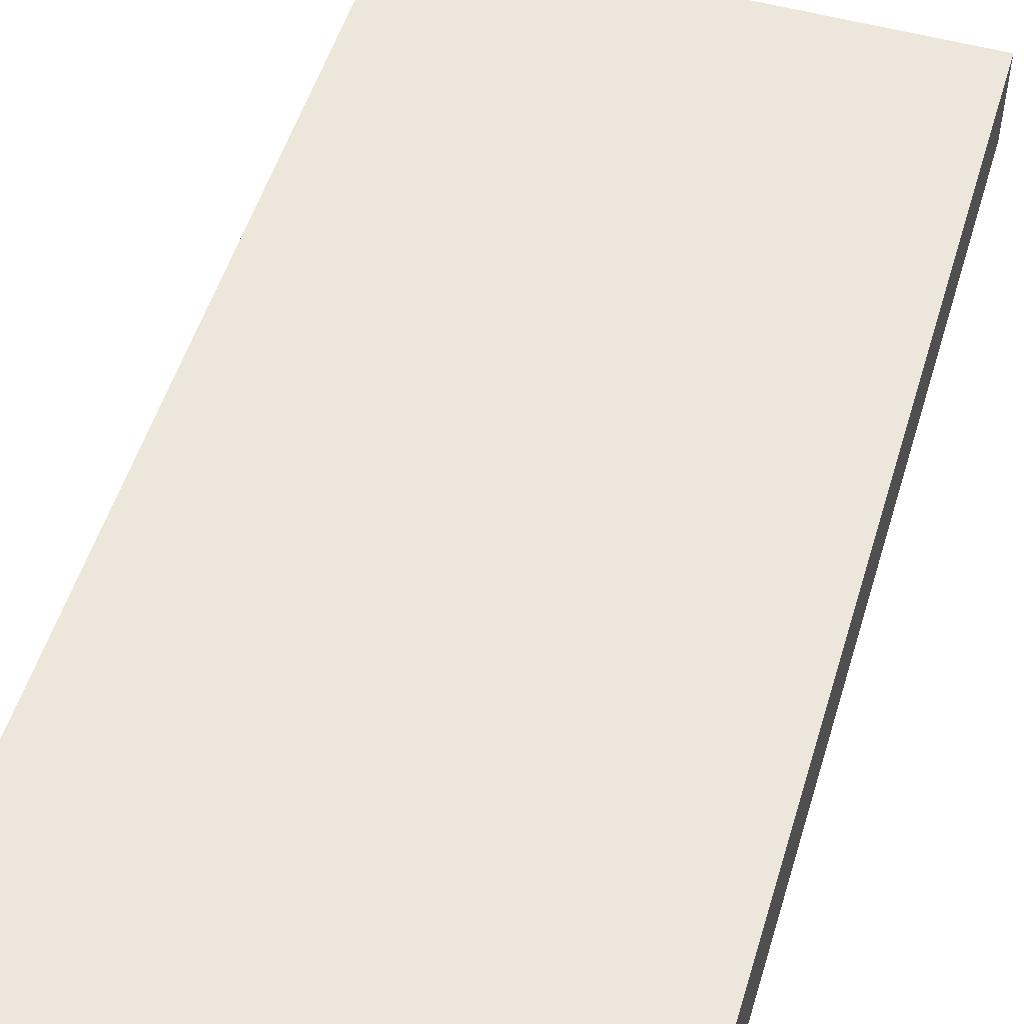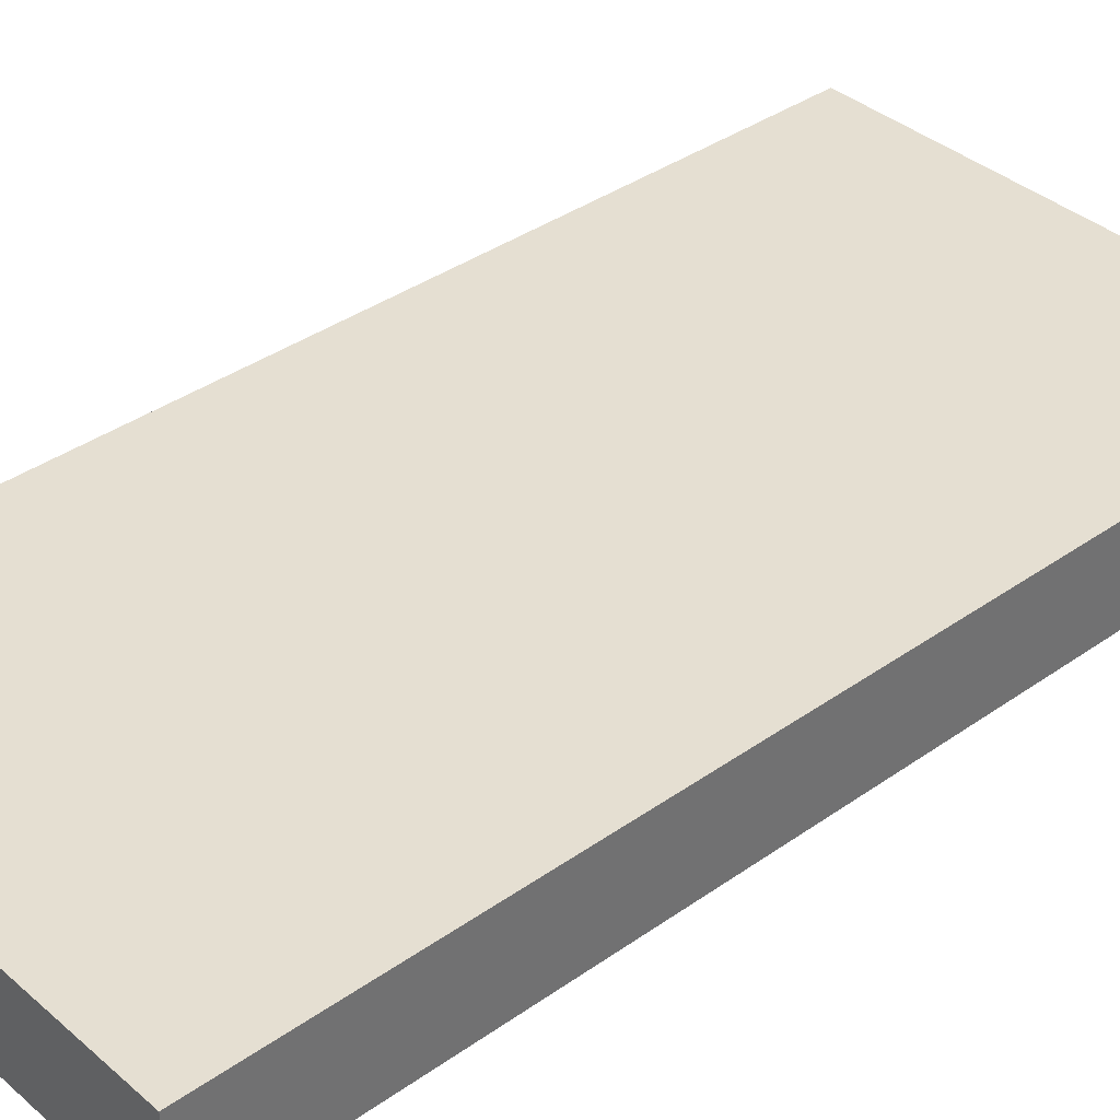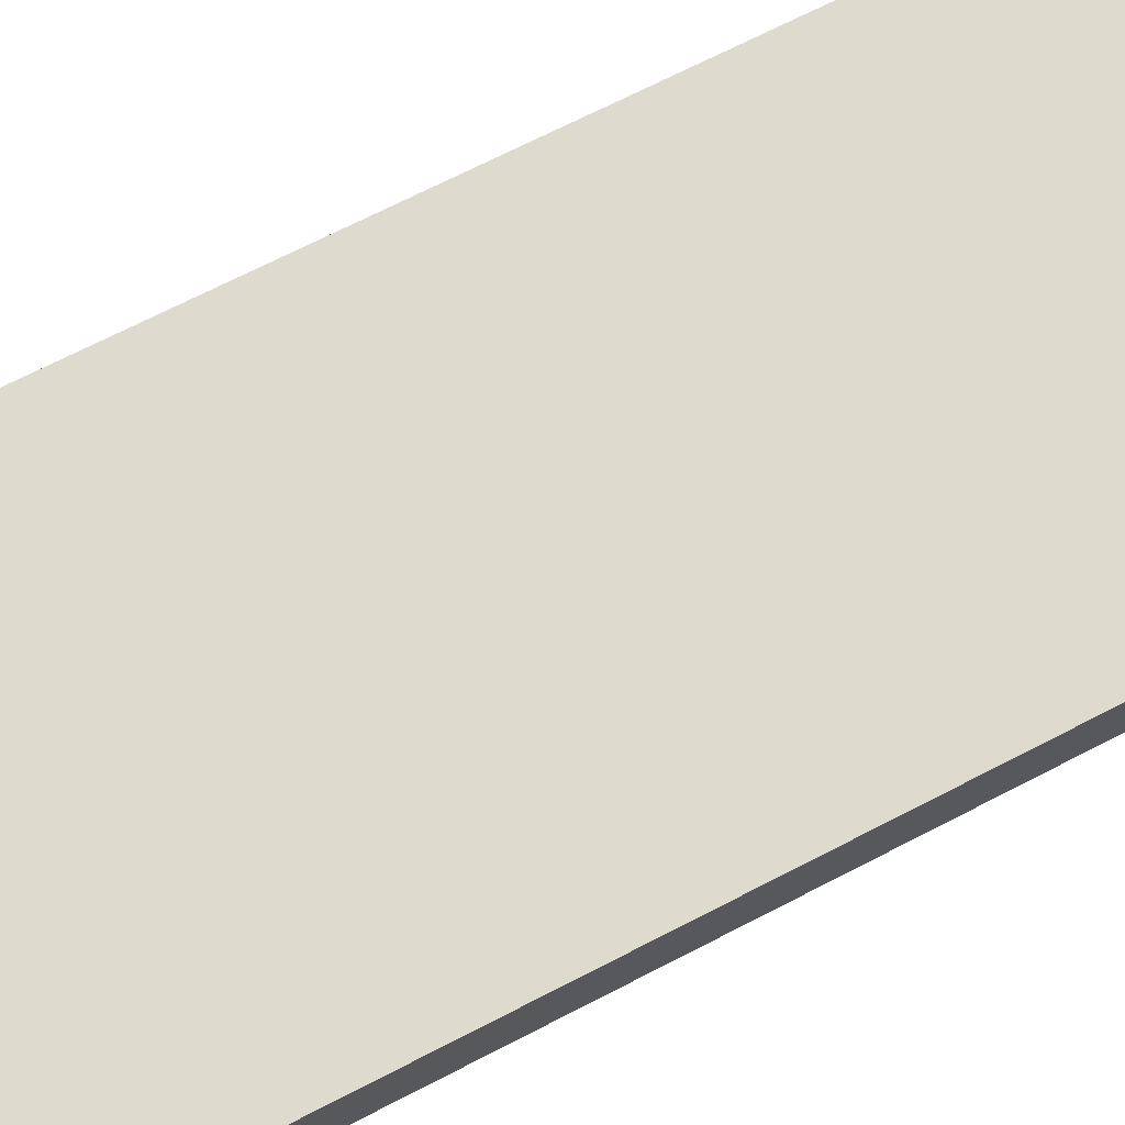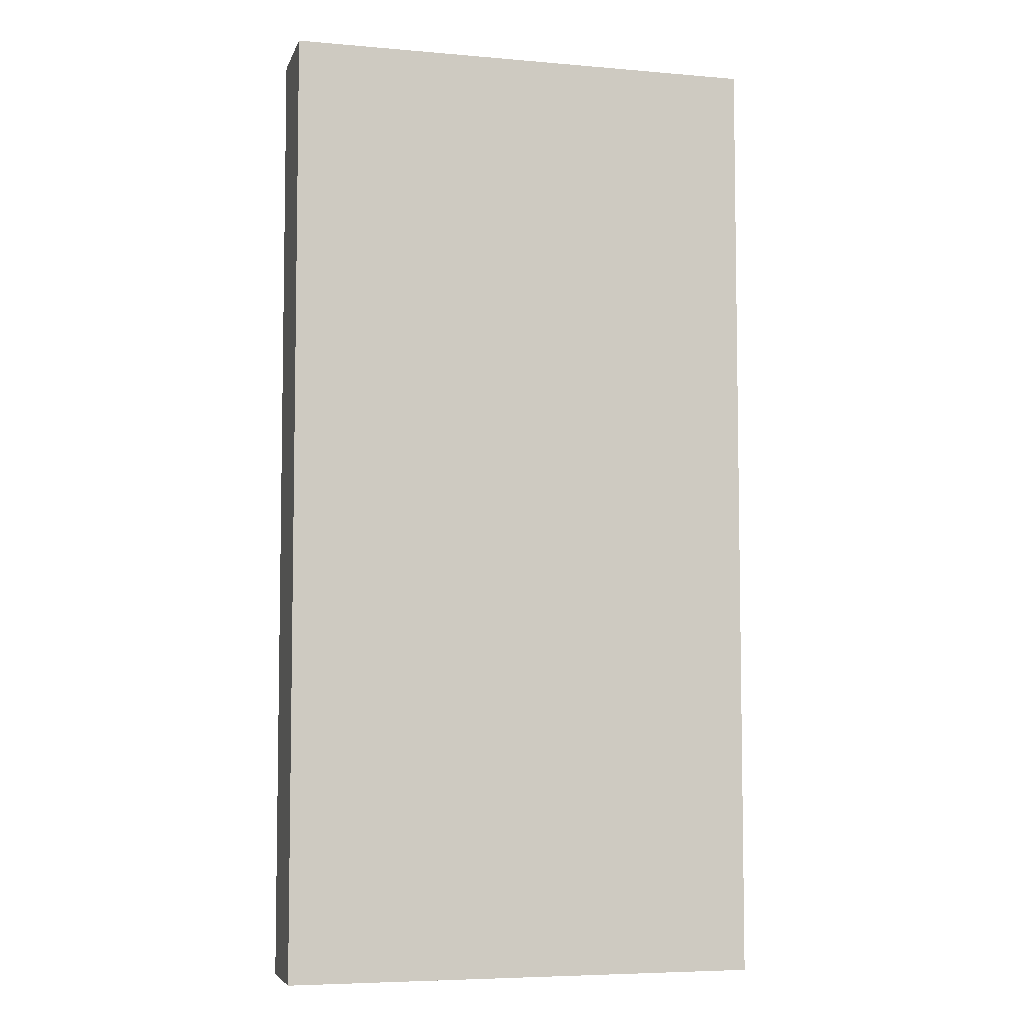
<metadata>
{"format":"obj","ext":"obj","renderer":"f3d","projection":"perspective","resolution":1024,"background":"white","views":[{"elev":51.9,"azim":16.6,"up":"+Z"},{"elev":37.3,"azim":-132.2,"up":"+Z"},{"elev":71.3,"azim":-117.1,"up":"+Z"},{"elev":-6.0,"azim":-14.8,"up":"+Y"}]}
</metadata>
<code>
o wall_flat
v -3.111 0.3889 0.3889
v -3.111 0 -0.7778
v -3.111 -0 0.3889
v -3.111 0.3889 -0.7778
v -3.111 1.556 0.3889
v -3.111 1.556 -0.7778
v -3.111 2.333 0.3889
v -3.111 2.333 -0.7778
v -3.111 2.722 0.3889
v -3.111 2.722 -0.7778
v -3.111 3.889 0.3889
v -3.111 3.889 -0.7778
v -3.111 4.278 0.3889
v -3.111 4.278 -0.7778
v -3.111 6.611 0.3889
v -3.111 6.611 -0.7778
v -3.111 7.778 0.3889
v -3.111 7.778 -0.7778
v -3.111 8.167 0.3889
v -3.111 8.167 -0.7778
v -3.111 8.556 0.3889
v -3.111 8.556 -0.7778
v -3.111 9.333 0.3889
v -3.111 9.333 -0.7778
v -3.111 10.11 0.3889
v -3.111 10.11 -0.7778
v -3.111 10.5 0.3889
v -3.111 10.5 -0.7778
v -3.111 11.67 0.3889
v -3.111 11.67 -0.7778
v -3.111 12.06 0.3889
v -3.111 12.06 -0.7778
v -3.111 12.44 0.3889
v -3.111 12.44 -0.7778
v 3.111 -0 0.3889
v 3.111 0 -0.7778
v 3.111 2.722 0.3889
v 3.111 2.722 -0.7778
v 3.111 3.889 0.3889
v 3.111 3.889 -0.7778
v 3.111 4.278 0.3889
v 3.111 4.278 -0.7778
v 3.111 4.667 0.3889
v 3.111 4.667 -0.7778
v 3.111 5.833 0.3889
v 3.111 5.833 -0.7778
v 3.111 6.222 0.3889
v 3.111 6.222 -0.7778
v 3.111 6.611 0.3889
v 3.111 6.611 -0.7778
v 3.111 7.778 0.3889
v 3.111 7.778 -0.7778
v 3.111 8.167 0.3889
v 3.111 8.167 -0.7778
v 3.111 10.5 0.3889
v 3.111 10.5 -0.7778
v 3.111 11.67 0.3889
v 3.111 11.67 -0.7778
v 3.111 12.06 0.3889
v 3.111 12.06 -0.7778
v 3.111 12.44 0.3889
v 3.111 12.44 -0.7778
v -2.722 1.556 0.3889
v -3.111 1.556 0.3889
v -3.111 0.3889 0.3889
v -3.111 2.333 0.3889
v -2.722 1.944 0.3889
v -2.722 4.667 0.3889
v -3.111 6.611 0.3889
v -3.111 4.278 0.3889
v -2.722 5.445 0.3889
v -2.722 6.222 0.3889
v -2.722 9.333 0.3889
v -3.111 9.333 0.3889
v -3.111 8.556 0.3889
v -3.111 10.11 0.3889
v -2.722 9.722 0.3889
v -2.333 5.445 0.3889
v -2.333 5.833 0.3889
v -1.944 2.722 0.3889
v -3.111 2.722 0.3889
v -3.111 3.889 0.3889
v -1.944 3.889 0.3889
v -1.944 4.278 0.3889
v -1.944 10.5 0.3889
v -3.111 10.5 0.3889
v -3.111 11.67 0.3889
v -1.944 11.67 0.3889
v -3.111 12.06 0.3889
v -1.944 12.06 0.3889
v -3.111 12.44 0.3889
v -1.556 2.722 0.3889
v -1.556 3.5 0.3889
v -1.556 4.278 0.3889
v -1.556 6.611 0.3889
v -3.111 7.778 0.3889
v -1.556 7.778 0.3889
v -3.111 8.167 0.3889
v -1.556 8.167 0.3889
v -1.556 10.5 0.3889
v -1.556 11.28 0.3889
v -1.556 12.06 0.3889
v -1.167 3.5 0.3889
v -1.167 3.889 0.3889
v -1.167 6.611 0.3889
v -1.167 7.389 0.3889
v -1.167 8.167 0.3889
v -1.167 11.28 0.3889
v -1.167 11.67 0.3889
v -0.7778 7.389 0.3889
v -0.7778 7.778 0.3889
v -0.3889 0.3889 0.3889
v -3.111 -0 0.3889
v -0.3889 1.944 0.3889
v -0.3889 2.333 0.3889
v -0.3889 8.556 0.3889
v -0.3889 9.722 0.3889
v -0.3889 10.11 0.3889
v -0 0.3889 0.3889
v -0 1.556 0.3889
v -0 2.333 0.3889
v -0 4.667 0.3889
v -0 5.833 0.3889
v -0 6.222 0.3889
v -0 8.556 0.3889
v -0 9.333 0.3889
v -0 10.11 0.3889
v 0.3889 1.556 0.3889
v 0.3889 1.944 0.3889
v 0.3889 4.667 0.3889
v 0.3889 5.445 0.3889
v 0.3889 6.222 0.3889
v 0.3889 9.333 0.3889
v 0.3889 9.722 0.3889
v 0.7778 5.445 0.3889
v 0.7778 5.833 0.3889
v 1.167 2.722 0.3889
v 1.167 3.889 0.3889
v 1.167 4.278 0.3889
v 1.167 10.5 0.3889
v 1.167 11.67 0.3889
v 1.167 12.06 0.3889
v 1.556 2.722 0.3889
v 1.556 3.5 0.3889
v 1.556 4.278 0.3889
v 1.556 6.611 0.3889
v 1.556 7.778 0.3889
v 1.556 8.167 0.3889
v 1.556 10.5 0.3889
v 1.556 11.28 0.3889
v 1.556 12.06 0.3889
v 1.944 3.5 0.3889
v 1.944 3.889 0.3889
v 1.944 6.611 0.3889
v 1.944 7.389 0.3889
v 1.944 8.167 0.3889
v 1.944 11.28 0.3889
v 1.944 11.67 0.3889
v 2.333 7.389 0.3889
v 2.333 7.778 0.3889
v 2.722 0.3889 0.3889
v 2.722 1.944 0.3889
v 2.722 2.333 0.3889
v 2.722 8.556 0.3889
v 2.722 9.722 0.3889
v 2.722 10.11 0.3889
v 3.111 -0 0.3889
v 3.111 2.722 0.3889
v 3.111 3.889 0.3889
v 3.111 4.278 0.3889
v 3.111 4.667 0.3889
v 3.111 5.833 0.3889
v 3.111 6.222 0.3889
v 3.111 6.611 0.3889
v 3.111 7.778 0.3889
v 3.111 8.167 0.3889
v 3.111 10.5 0.3889
v 3.111 11.67 0.3889
v 3.111 12.06 0.3889
v 3.111 12.44 0.3889
v -3.111 0.3889 -0.7778
v -3.111 1.556 -0.7778
v -2.722 1.556 -0.7778
v -3.111 2.333 -0.7778
v -2.722 1.944 -0.7778
v -3.111 4.278 -0.7778
v -3.111 6.611 -0.7778
v -2.722 4.667 -0.7778
v -2.722 5.445 -0.7778
v -2.722 6.222 -0.7778
v -3.111 8.556 -0.7778
v -3.111 9.333 -0.7778
v -2.722 9.333 -0.7778
v -3.111 10.11 -0.7778
v -2.722 9.722 -0.7778
v -2.333 5.445 -0.7778
v -2.333 5.833 -0.7778
v -3.111 2.722 -0.7778
v -1.944 2.722 -0.7778
v -3.111 3.889 -0.7778
v -1.944 3.889 -0.7778
v -1.944 4.278 -0.7778
v -3.111 10.5 -0.7778
v -1.944 10.5 -0.7778
v -3.111 11.67 -0.7778
v -3.111 12.06 -0.7778
v -1.944 11.67 -0.7778
v -3.111 12.44 -0.7778
v -1.944 12.06 -0.7778
v -1.556 2.722 -0.7778
v -1.556 3.5 -0.7778
v -1.556 4.278 -0.7778
v -3.111 7.778 -0.7778
v -1.556 6.611 -0.7778
v -3.111 8.167 -0.7778
v -1.556 7.778 -0.7778
v -1.556 8.167 -0.7778
v -1.556 10.5 -0.7778
v -1.556 11.28 -0.7778
v -1.556 12.06 -0.7778
v -1.167 3.5 -0.7778
v -1.167 3.889 -0.7778
v -1.167 6.611 -0.7778
v -1.167 7.389 -0.7778
v -1.167 8.167 -0.7778
v -1.167 11.28 -0.7778
v -1.167 11.67 -0.7778
v -0.7778 7.389 -0.7778
v -0.7778 7.778 -0.7778
v -3.111 0 -0.7778
v -0.3889 0.3889 -0.7778
v -0.3889 1.944 -0.7778
v -0.3889 2.333 -0.7778
v -0.3889 8.556 -0.7778
v -0.3889 9.722 -0.7778
v -0.3889 10.11 -0.7778
v -0 0.3889 -0.7778
v -0 1.556 -0.7778
v -0 2.333 -0.7778
v -0 4.667 -0.7778
v -0 5.833 -0.7778
v -0 6.222 -0.7778
v -0 8.556 -0.7778
v -0 9.333 -0.7778
v -0 10.11 -0.7778
v 0.3889 1.556 -0.7778
v 0.3889 1.944 -0.7778
v 0.3889 4.667 -0.7778
v 0.3889 5.445 -0.7778
v 0.3889 6.222 -0.7778
v 0.3889 9.333 -0.7778
v 0.3889 9.722 -0.7778
v 0.7778 5.445 -0.7778
v 0.7778 5.833 -0.7778
v 1.167 2.722 -0.7778
v 1.167 3.889 -0.7778
v 1.167 4.278 -0.7778
v 1.167 10.5 -0.7778
v 1.167 11.67 -0.7778
v 1.167 12.06 -0.7778
v 1.556 2.722 -0.7778
v 1.556 3.5 -0.7778
v 1.556 4.278 -0.7778
v 1.556 6.611 -0.7778
v 1.556 7.778 -0.7778
v 1.556 8.167 -0.7778
v 1.556 10.5 -0.7778
v 1.556 11.28 -0.7778
v 1.556 12.06 -0.7778
v 1.944 3.5 -0.7778
v 1.944 3.889 -0.7778
v 1.944 6.611 -0.7778
v 1.944 7.389 -0.7778
v 1.944 8.167 -0.7778
v 1.944 11.28 -0.7778
v 1.944 11.67 -0.7778
v 2.333 7.389 -0.7778
v 2.333 7.778 -0.7778
v 2.722 0.3889 -0.7778
v 2.722 1.944 -0.7778
v 2.722 2.333 -0.7778
v 2.722 8.556 -0.7778
v 2.722 9.722 -0.7778
v 2.722 10.11 -0.7778
v 3.111 0 -0.7778
v 3.111 2.722 -0.7778
v 3.111 3.889 -0.7778
v 3.111 4.278 -0.7778
v 3.111 4.667 -0.7778
v 3.111 5.833 -0.7778
v 3.111 6.222 -0.7778
v 3.111 6.611 -0.7778
v 3.111 7.778 -0.7778
v 3.111 8.167 -0.7778
v 3.111 10.5 -0.7778
v 3.111 11.67 -0.7778
v 3.111 12.06 -0.7778
v 3.111 12.44 -0.7778
v -3.111 0 -0.7778
v 3.111 -0 0.3889
v -3.111 -0 0.3889
v 3.111 0 -0.7778
v -3.111 12.44 0.3889
v 3.111 12.44 0.3889
v -3.111 12.44 -0.7778
v 3.111 12.44 -0.7778
f 1 2 3
f 4 2 1
f 5 4 1
f 6 4 5
f 7 6 5
f 8 6 7
f 9 8 7
f 10 8 9
f 11 10 9
f 12 10 11
f 13 12 11
f 14 12 13
f 15 14 13
f 16 14 15
f 17 16 15
f 18 16 17
f 19 18 17
f 20 18 19
f 21 20 19
f 22 20 21
f 23 22 21
f 24 22 23
f 25 24 23
f 26 24 25
f 27 26 25
f 28 26 27
f 29 28 27
f 30 28 29
f 31 30 29
f 32 30 31
f 33 32 31
f 34 32 33
f 35 36 37
f 37 36 38
f 37 38 39
f 39 38 40
f 39 40 41
f 41 40 42
f 41 42 43
f 43 42 44
f 43 44 45
f 45 44 46
f 45 46 47
f 47 46 48
f 47 48 49
f 49 48 50
f 49 50 51
f 51 50 52
f 51 52 53
f 53 52 54
f 53 54 55
f 55 54 56
f 55 56 57
f 57 56 58
f 57 58 59
f 59 58 60
f 59 60 61
f 61 60 62
f 63 64 65
f 63 66 64
f 67 66 63
f 68 69 70
f 71 69 68
f 72 69 71
f 73 74 75
f 73 76 74
f 77 76 73
f 78 72 71
f 78 71 68
f 79 72 78
f 80 81 66
f 80 82 81
f 83 70 82
f 83 82 80
f 84 68 70
f 84 70 83
f 85 86 76
f 85 87 86
f 88 89 87
f 88 87 85
f 90 91 89
f 90 89 88
f 92 80 66
f 92 84 83
f 92 83 80
f 93 84 92
f 94 68 84
f 94 84 93
f 95 96 69
f 95 69 72
f 97 98 96
f 97 96 95
f 99 75 98
f 99 98 97
f 100 88 85
f 100 85 76
f 100 90 88
f 101 90 100
f 102 91 90
f 102 90 101
f 103 94 93
f 103 93 92
f 104 94 103
f 105 99 97
f 105 95 72
f 105 97 95
f 106 99 105
f 107 75 99
f 107 99 106
f 108 101 100
f 108 102 101
f 109 102 108
f 110 106 105
f 110 107 106
f 111 107 110
f 112 65 113
f 112 63 65
f 112 67 63
f 114 66 67
f 114 67 112
f 115 92 66
f 115 66 114
f 116 75 107
f 116 77 73
f 116 73 75
f 117 76 77
f 117 77 116
f 118 100 76
f 118 76 117
f 119 112 113
f 119 114 112
f 119 115 114
f 120 115 119
f 121 92 115
f 121 115 120
f 122 79 78
f 122 68 94
f 122 78 68
f 123 72 79
f 123 79 122
f 124 105 72
f 124 72 123
f 125 116 107
f 125 118 117
f 125 117 116
f 126 118 125
f 127 100 118
f 127 118 126
f 128 120 119
f 128 121 120
f 129 121 128
f 130 122 94
f 130 124 123
f 130 123 122
f 131 124 130
f 132 105 124
f 132 124 131
f 133 126 125
f 133 127 126
f 134 127 133
f 135 132 131
f 135 131 130
f 136 132 135
f 137 92 121
f 137 104 103
f 137 103 92
f 138 94 104
f 138 104 137
f 139 130 94
f 139 94 138
f 140 100 127
f 140 109 108
f 140 108 100
f 141 102 109
f 141 109 140
f 142 91 102
f 142 102 141
f 143 137 121
f 143 139 138
f 143 138 137
f 144 139 143
f 145 130 139
f 145 139 144
f 146 105 132
f 146 111 110
f 146 110 105
f 147 107 111
f 147 111 146
f 148 125 107
f 148 107 147
f 149 140 127
f 149 141 140
f 149 142 141
f 150 142 149
f 151 91 142
f 151 142 150
f 152 144 143
f 152 145 144
f 153 145 152
f 154 146 132
f 154 148 147
f 154 147 146
f 155 148 154
f 156 125 148
f 156 148 155
f 157 150 149
f 157 151 150
f 158 151 157
f 159 155 154
f 159 156 155
f 160 156 159
f 161 129 128
f 161 119 113
f 161 128 119
f 162 121 129
f 162 129 161
f 163 143 121
f 163 121 162
f 164 125 156
f 164 134 133
f 164 133 125
f 165 127 134
f 165 134 164
f 166 149 127
f 166 127 165
f 167 161 113
f 167 163 162
f 167 162 161
f 168 143 163
f 168 163 167
f 168 153 152
f 168 152 143
f 169 145 153
f 169 153 168
f 170 130 145
f 170 145 169
f 171 136 135
f 171 130 170
f 171 135 130
f 172 132 136
f 172 136 171
f 173 154 132
f 173 132 172
f 174 159 154
f 174 154 173
f 174 160 159
f 175 156 160
f 175 160 174
f 176 164 156
f 176 156 175
f 176 165 164
f 176 166 165
f 177 149 166
f 177 166 176
f 177 158 157
f 177 157 149
f 178 151 158
f 178 158 177
f 179 91 151
f 179 151 178
f 180 91 179
f 181 182 183
f 182 184 183
f 183 184 185
f 186 187 188
f 188 187 189
f 189 187 190
f 191 192 193
f 192 194 193
f 193 194 195
f 189 190 196
f 188 189 196
f 196 190 197
f 184 198 199
f 198 200 199
f 200 186 201
f 199 200 201
f 186 188 202
f 201 186 202
f 194 203 204
f 203 205 204
f 205 206 207
f 204 205 207
f 206 208 209
f 207 206 209
f 184 199 210
f 201 202 210
f 199 201 210
f 210 202 211
f 202 188 212
f 211 202 212
f 187 213 214
f 190 187 214
f 213 215 216
f 214 213 216
f 215 191 217
f 216 215 217
f 204 207 218
f 194 204 218
f 207 209 218
f 218 209 219
f 209 208 220
f 219 209 220
f 211 212 221
f 210 211 221
f 221 212 222
f 216 217 223
f 190 214 223
f 214 216 223
f 223 217 224
f 217 191 225
f 224 217 225
f 218 219 226
f 219 220 226
f 226 220 227
f 223 224 228
f 224 225 228
f 228 225 229
f 230 181 231
f 181 183 231
f 183 185 231
f 185 184 232
f 231 185 232
f 184 210 233
f 232 184 233
f 225 191 234
f 193 195 234
f 191 193 234
f 195 194 235
f 234 195 235
f 194 218 236
f 235 194 236
f 230 231 237
f 231 232 237
f 232 233 237
f 237 233 238
f 233 210 239
f 238 233 239
f 196 197 240
f 212 188 240
f 188 196 240
f 197 190 241
f 240 197 241
f 190 223 242
f 241 190 242
f 225 234 243
f 235 236 243
f 234 235 243
f 243 236 244
f 236 218 245
f 244 236 245
f 237 238 246
f 238 239 246
f 246 239 247
f 212 240 248
f 241 242 248
f 240 241 248
f 248 242 249
f 242 223 250
f 249 242 250
f 243 244 251
f 244 245 251
f 251 245 252
f 249 250 253
f 248 249 253
f 253 250 254
f 239 210 255
f 221 222 255
f 210 221 255
f 222 212 256
f 255 222 256
f 212 248 257
f 256 212 257
f 245 218 258
f 226 227 258
f 218 226 258
f 227 220 259
f 258 227 259
f 220 208 260
f 259 220 260
f 239 255 261
f 256 257 261
f 255 256 261
f 261 257 262
f 257 248 263
f 262 257 263
f 250 223 264
f 228 229 264
f 223 228 264
f 229 225 265
f 264 229 265
f 225 243 266
f 265 225 266
f 245 258 267
f 258 259 267
f 259 260 267
f 267 260 268
f 260 208 269
f 268 260 269
f 261 262 270
f 262 263 270
f 270 263 271
f 250 264 272
f 265 266 272
f 264 265 272
f 272 266 273
f 266 243 274
f 273 266 274
f 267 268 275
f 268 269 275
f 275 269 276
f 272 273 277
f 273 274 277
f 277 274 278
f 246 247 279
f 230 237 279
f 237 246 279
f 247 239 280
f 279 247 280
f 239 261 281
f 280 239 281
f 274 243 282
f 251 252 282
f 243 251 282
f 252 245 283
f 282 252 283
f 245 267 284
f 283 245 284
f 230 279 285
f 280 281 285
f 279 280 285
f 281 261 286
f 285 281 286
f 270 271 286
f 261 270 286
f 271 263 287
f 286 271 287
f 263 248 288
f 287 263 288
f 253 254 289
f 288 248 289
f 248 253 289
f 254 250 290
f 289 254 290
f 250 272 291
f 290 250 291
f 272 277 292
f 291 272 292
f 277 278 292
f 278 274 293
f 292 278 293
f 274 282 294
f 293 274 294
f 282 283 294
f 283 284 294
f 284 267 295
f 294 284 295
f 275 276 295
f 267 275 295
f 276 269 296
f 295 276 296
f 269 208 297
f 296 269 297
f 297 208 298
f 299 300 301
f 302 300 299
f 303 304 305
f 305 304 306

</code>
